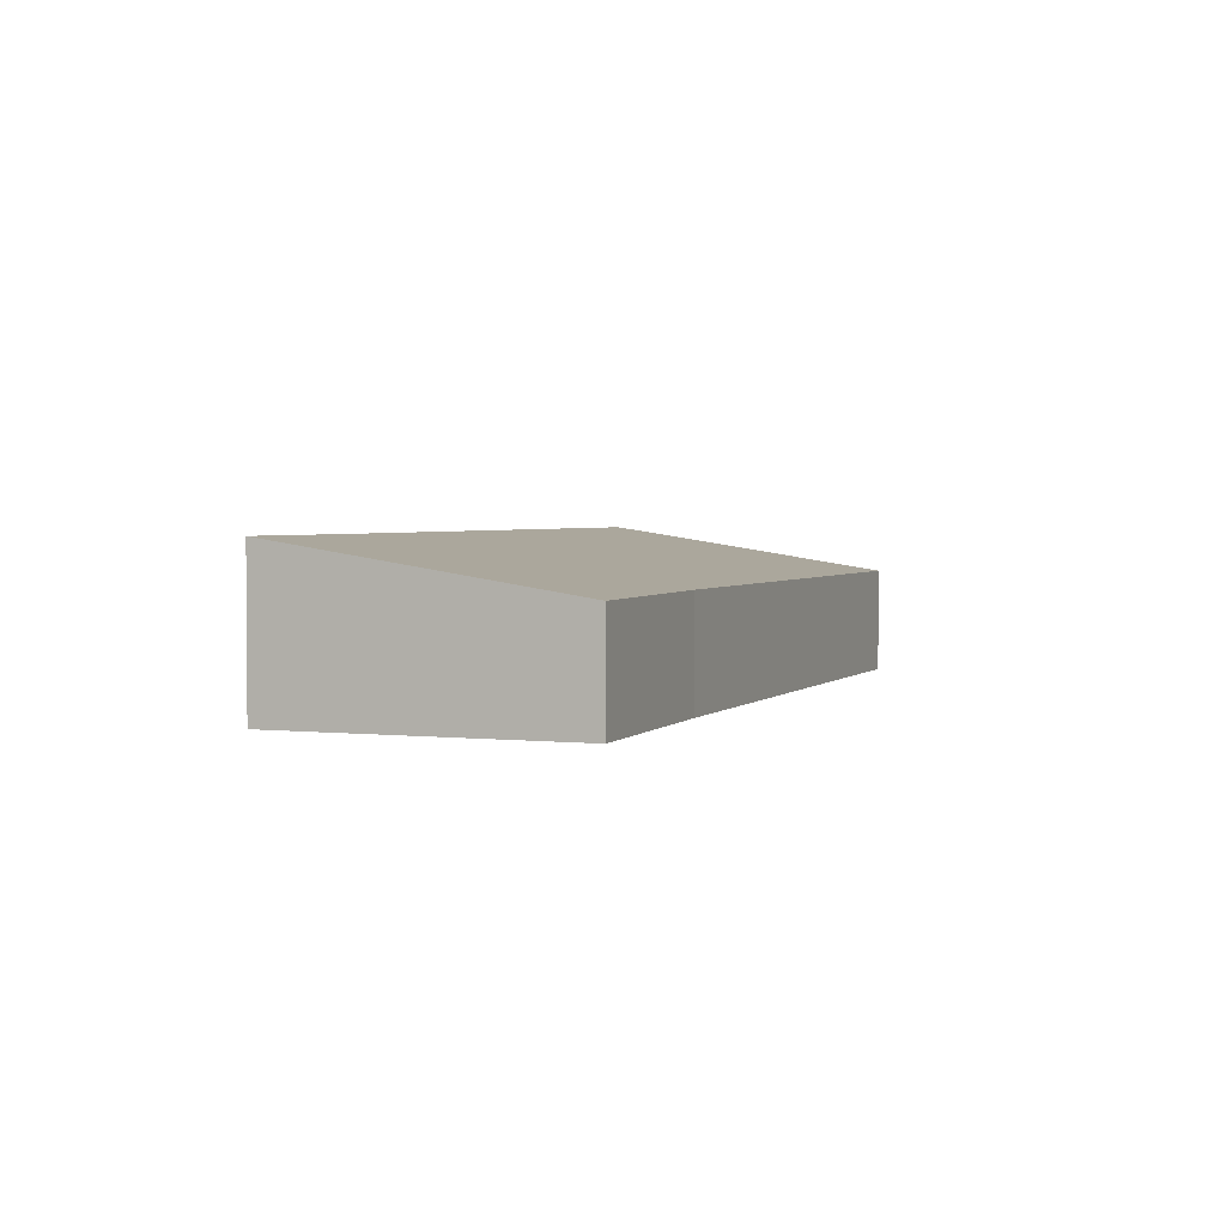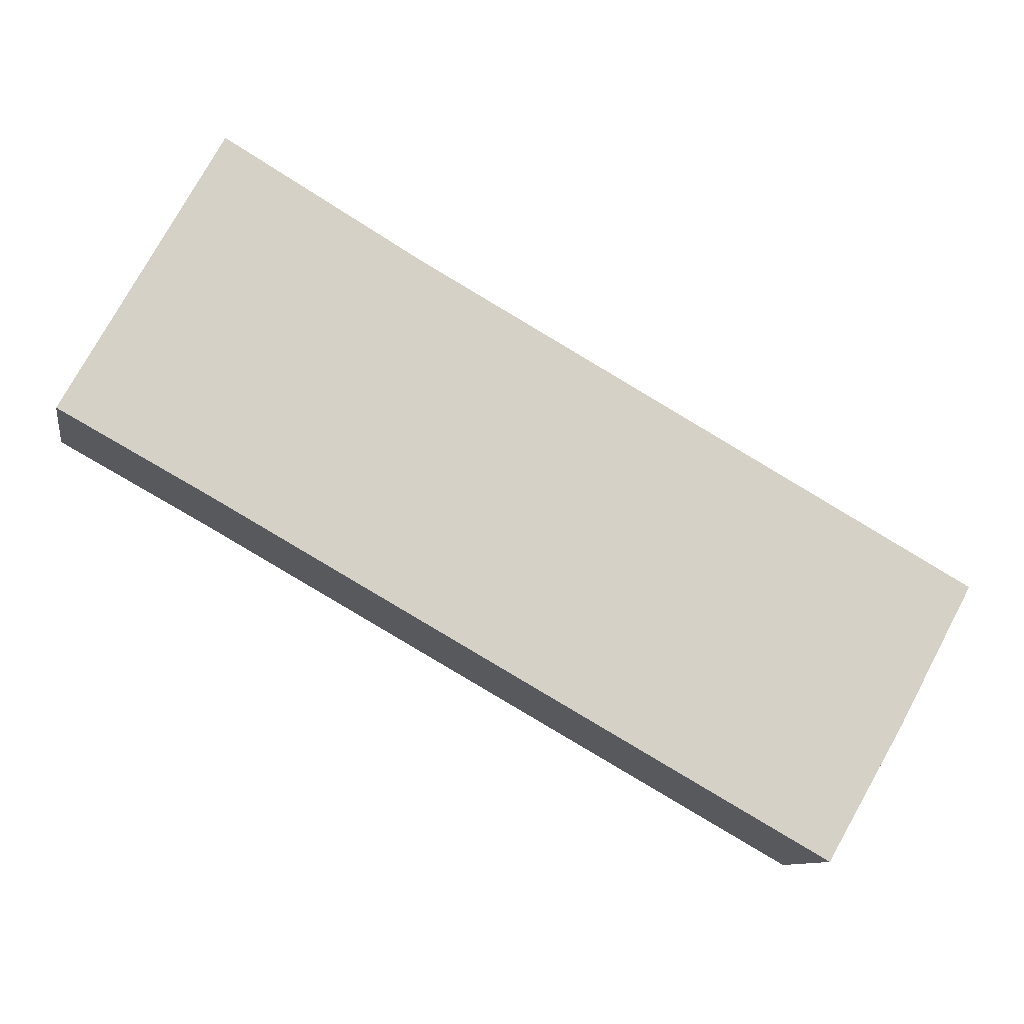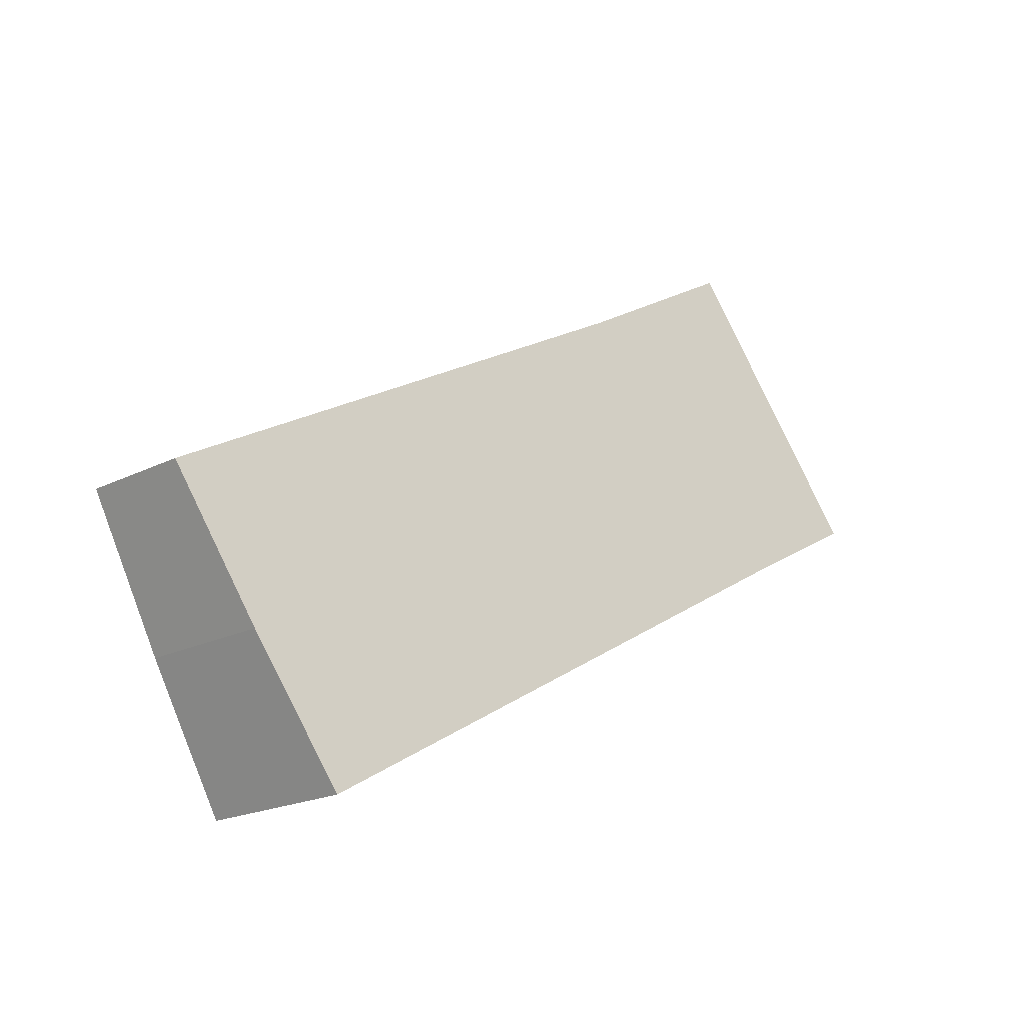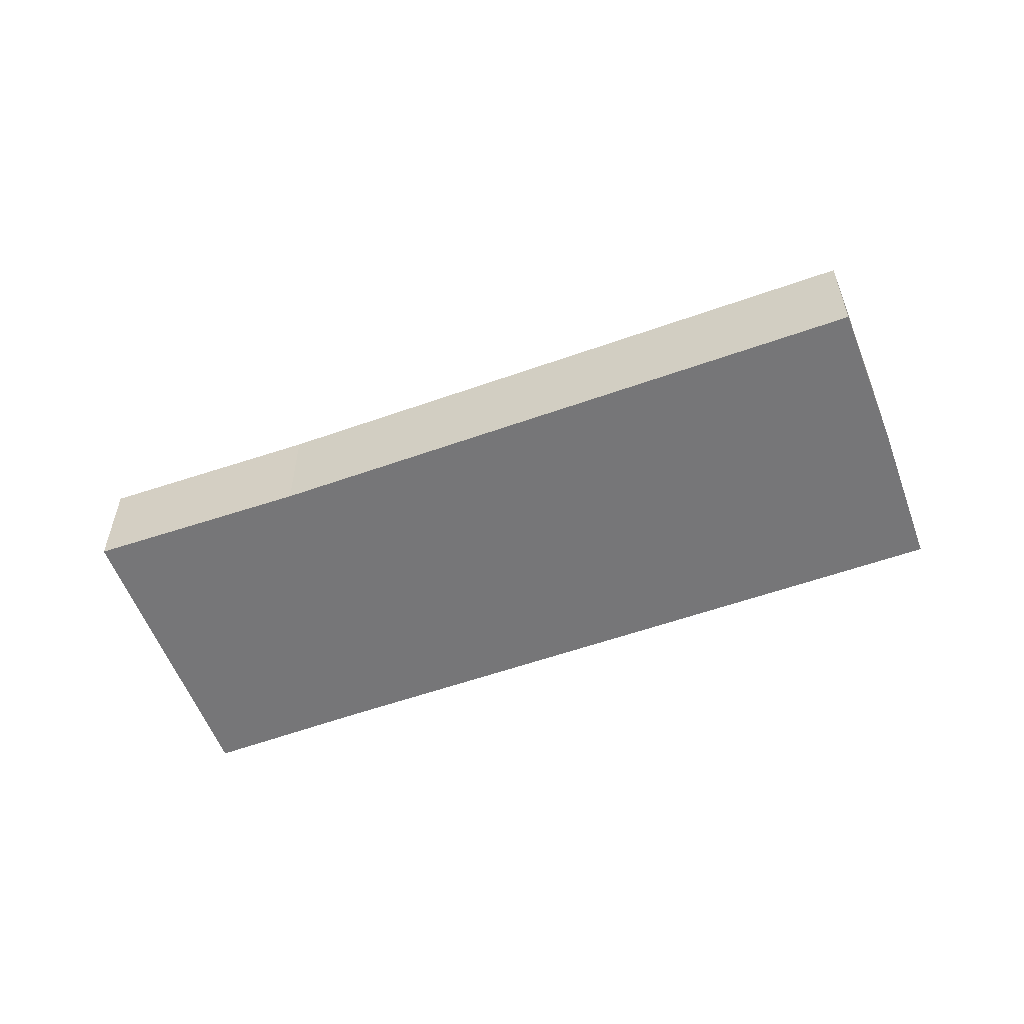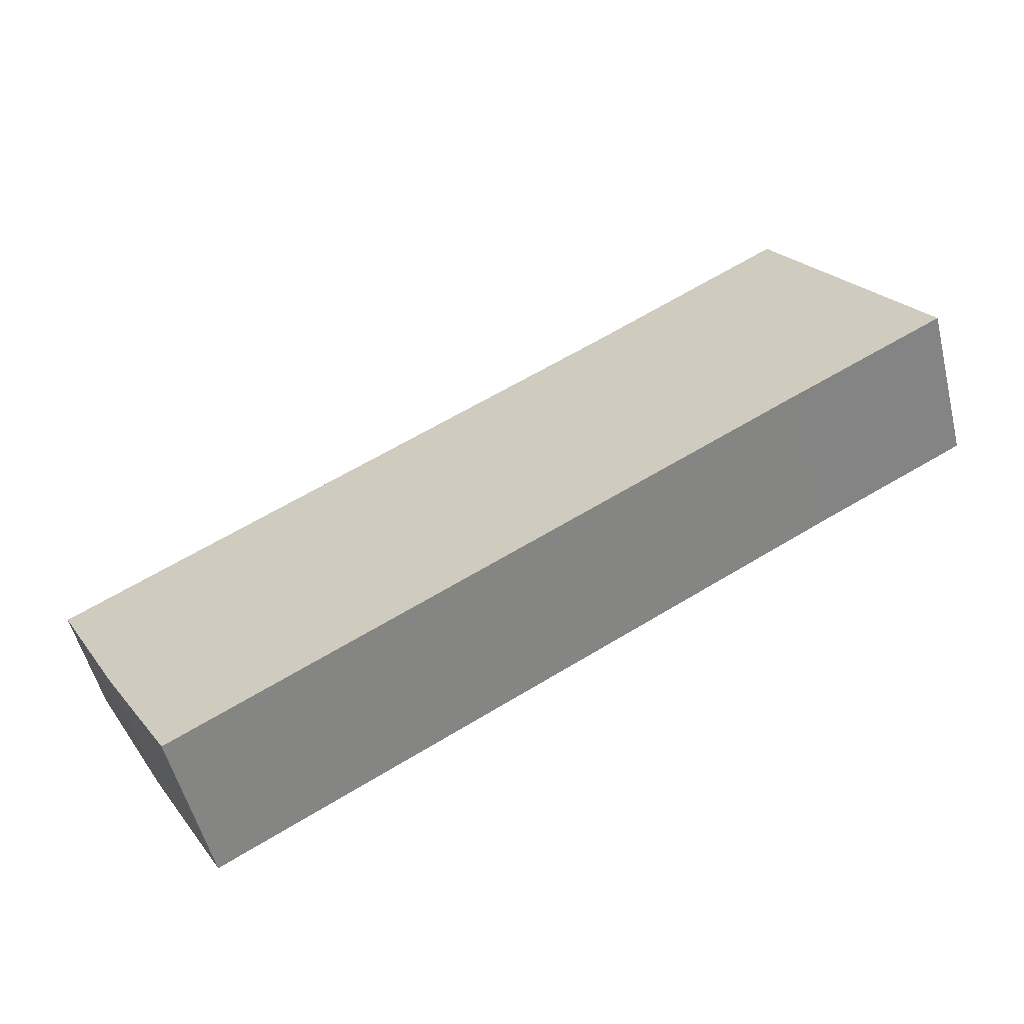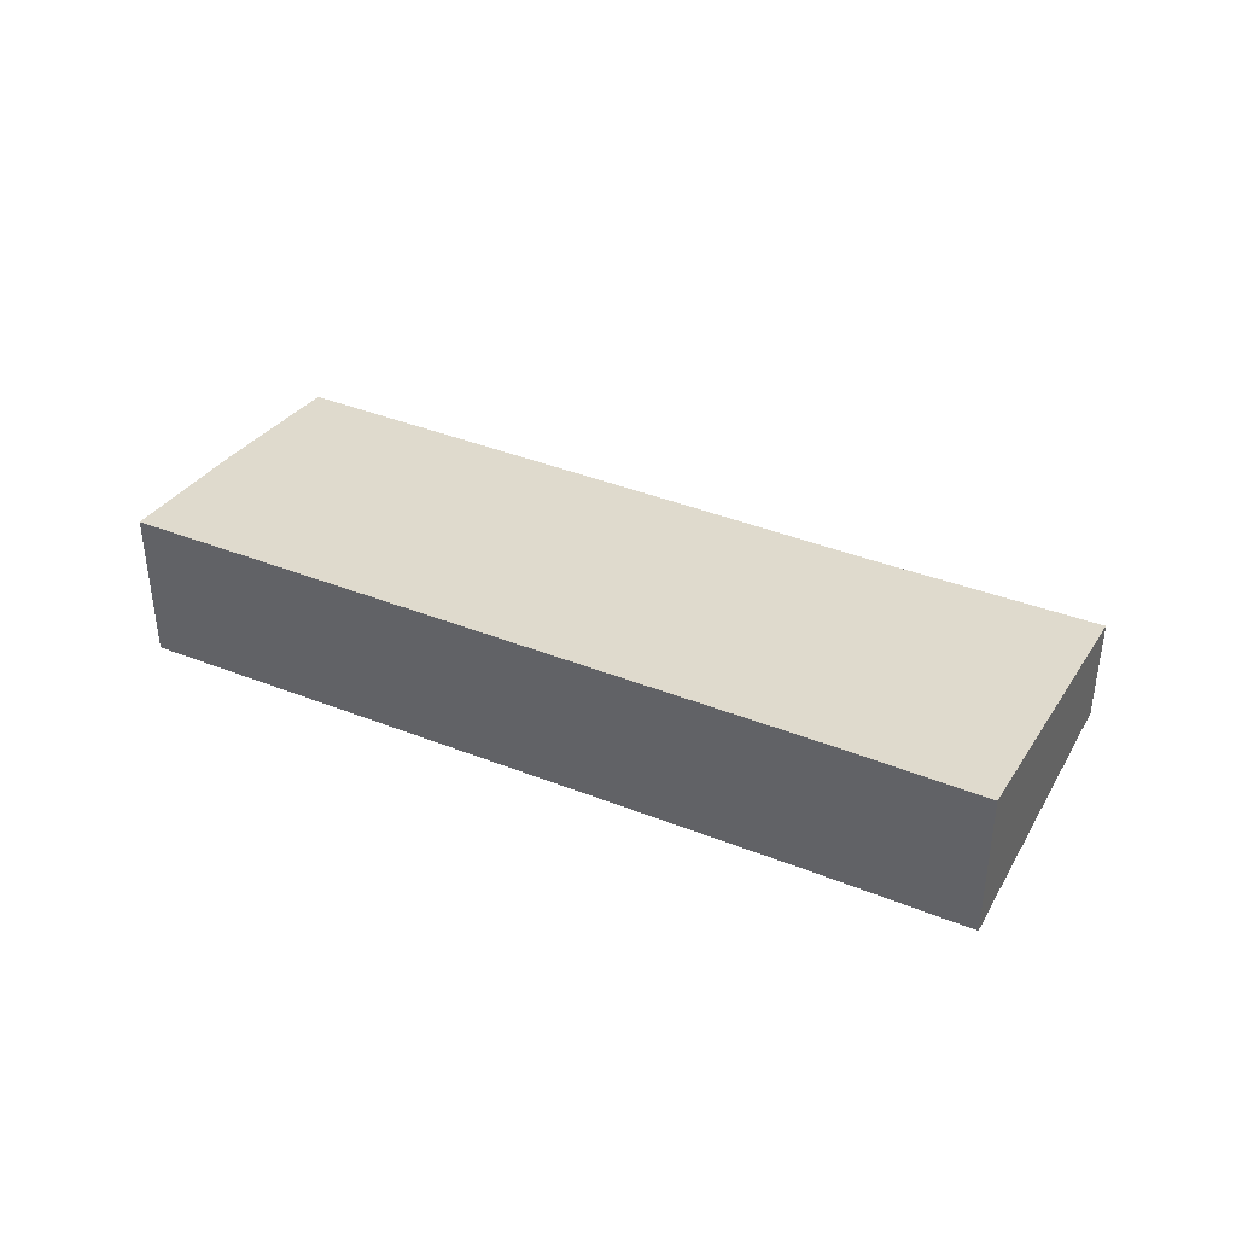
<metadata>
{"format":"obj","ext":"obj","renderer":"f3d","projection":"perspective","resolution":1024,"background":"white","views":[{"elev":2.7,"azim":-39.8,"up":"+Y"},{"elev":-10.2,"azim":-9.7,"up":"+Z"},{"elev":-19.7,"azim":133.1,"up":"+Z"},{"elev":-56.9,"azim":49.7,"up":"+Y"},{"elev":-52.9,"azim":-166.2,"up":"+Z"},{"elev":39.9,"azim":-124.4,"up":"+Y"}]}
</metadata>
<code>
v  3.733 2.695 6.765
v  3.584 3.865 -1.974
v  0 3.874 2.372e-16
v  18.33 3.859 -10.31
v  8.498 2.71 3.943
v  22.05 2.695 -3.655
v  20.22 3.284 -7.052
v  20.22 4.318e-16 -7.052
v  22.05 2.238e-16 -3.655
v  18.33 6.316e-16 -10.31
v  3.584 1.209e-16 -1.974
v  0 0 0
v  3.733 -4.142e-16 6.765
v  8.498 -2.414e-16 3.943
g defaultobject
f 1 2 3
f 2 1 4
f 4 1 5
f 4 5 6
f 4 6 7
f 6 8 7
f 8 6 9
f 7 10 4
f 10 7 8
f 10 2 4
f 2 10 11
f 2 11 3
f 3 11 12
f 12 1 3
f 1 12 13
f 14 6 5
f 6 14 9
f 1 14 5
f 14 1 13
f 11 13 12
f 13 11 14
f 14 11 10
f 14 10 9
f 9 10 8

</code>
